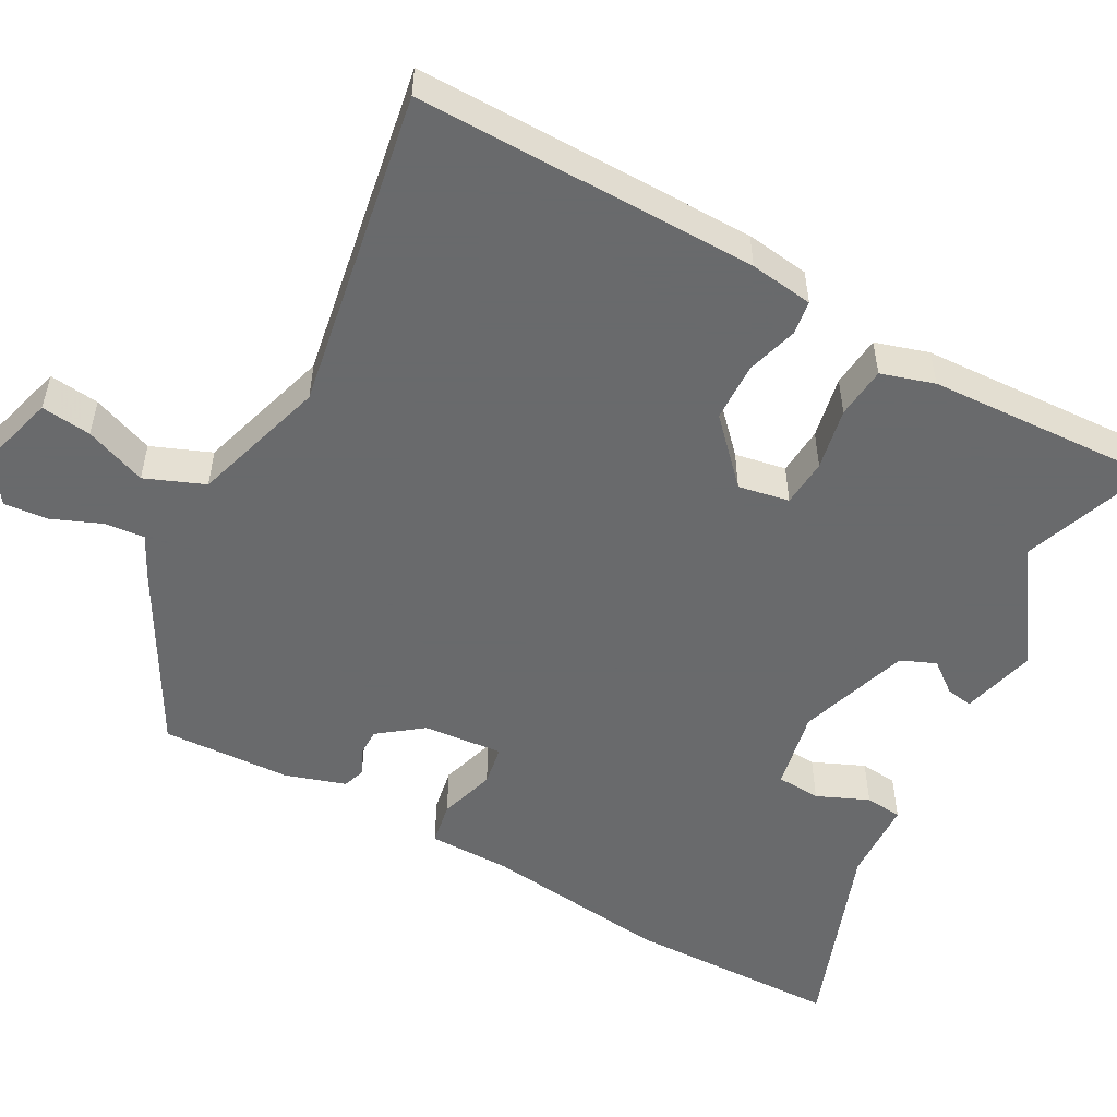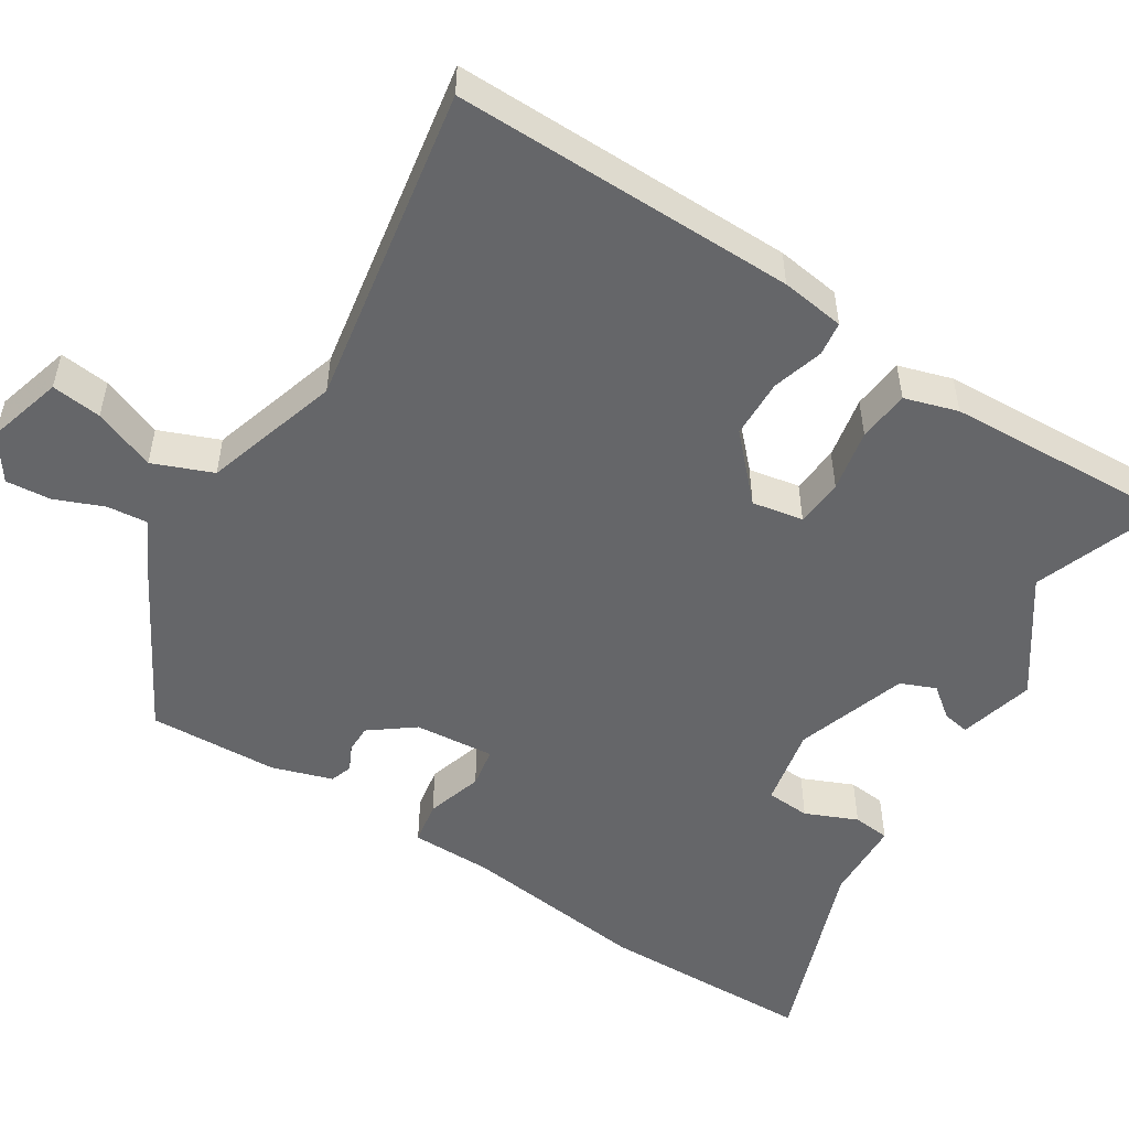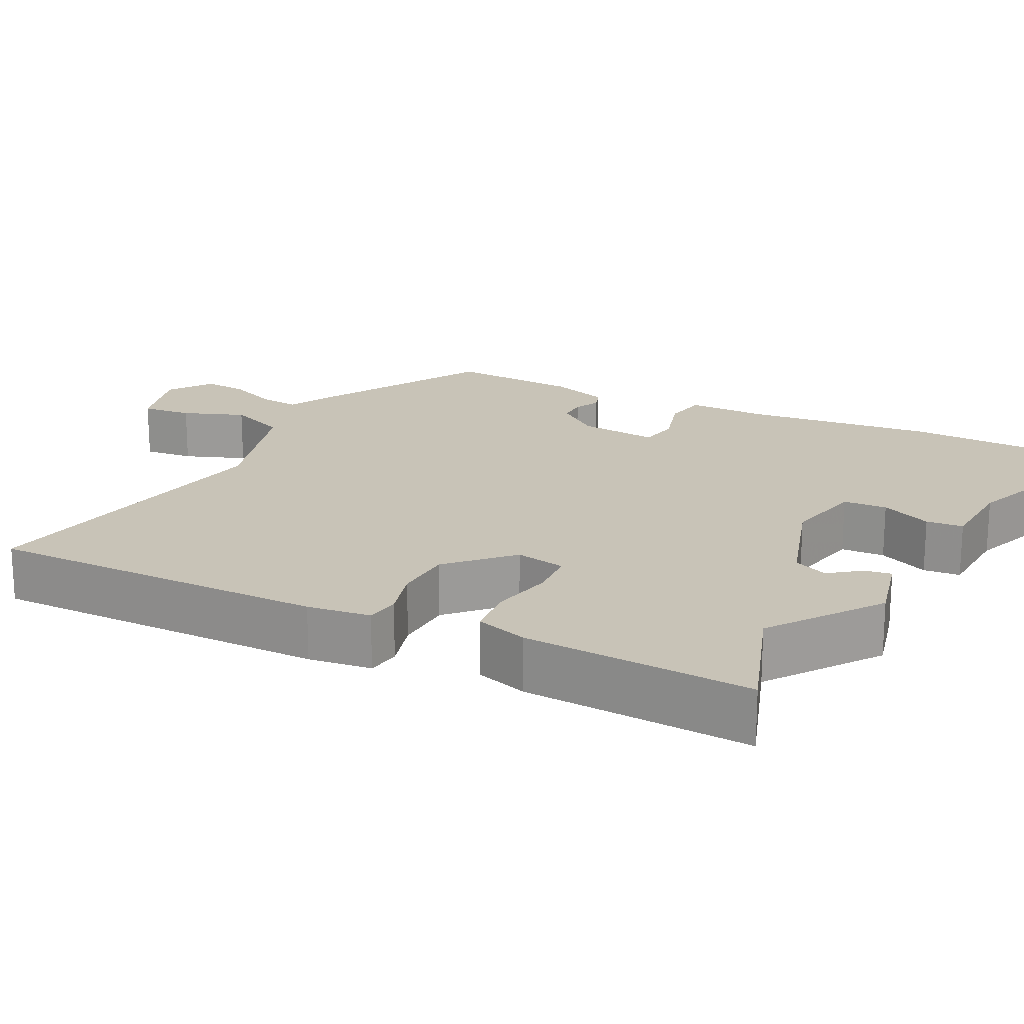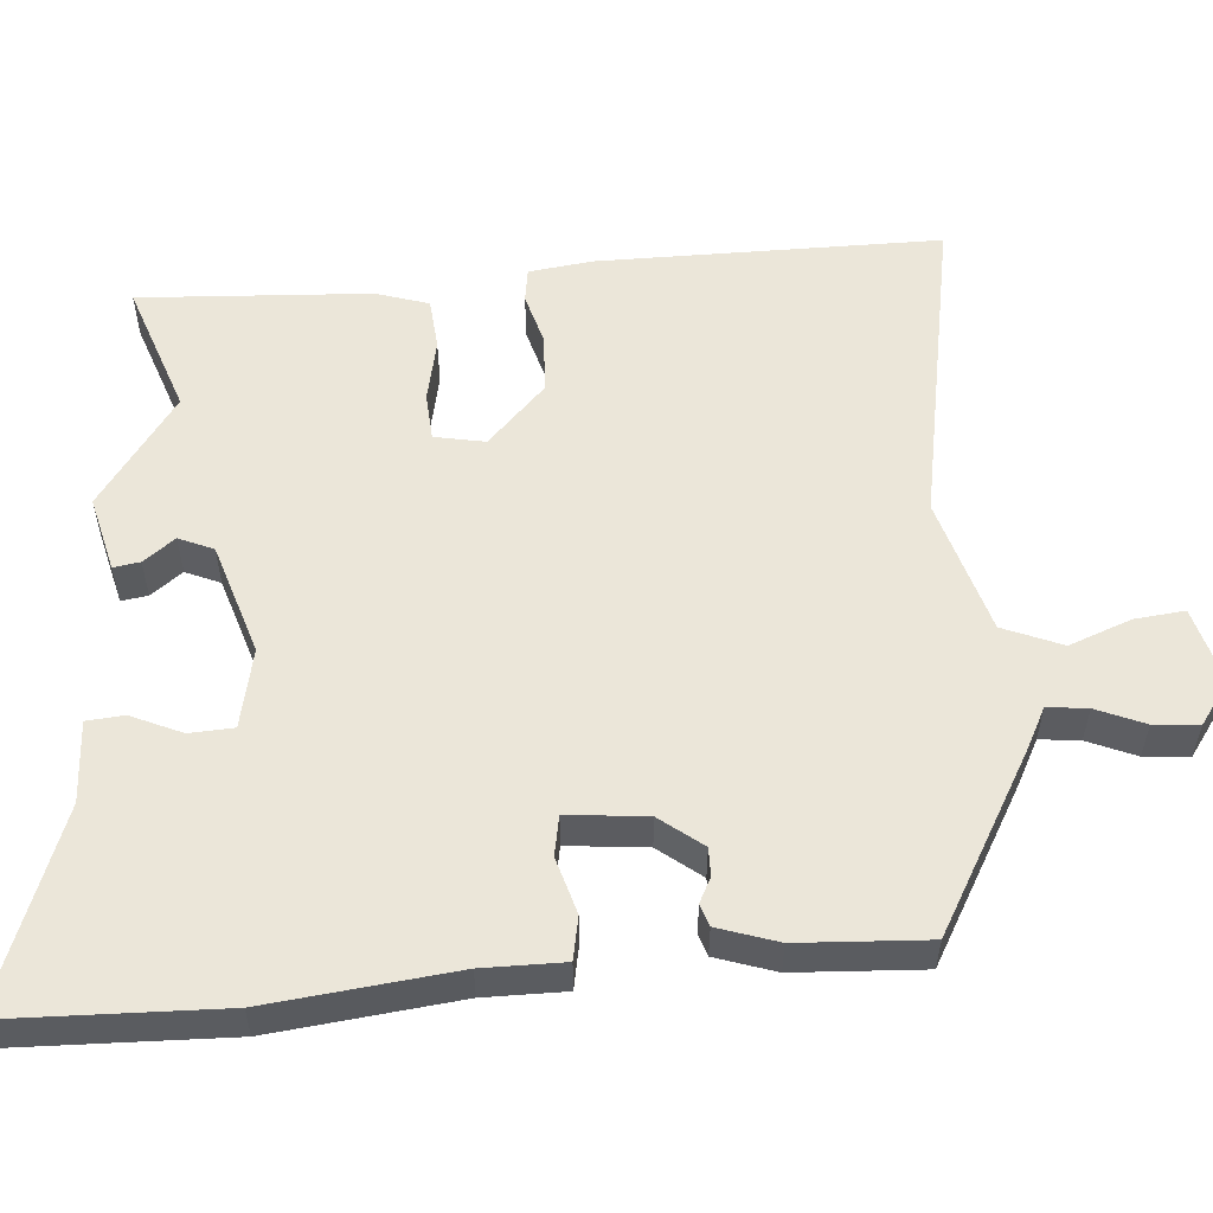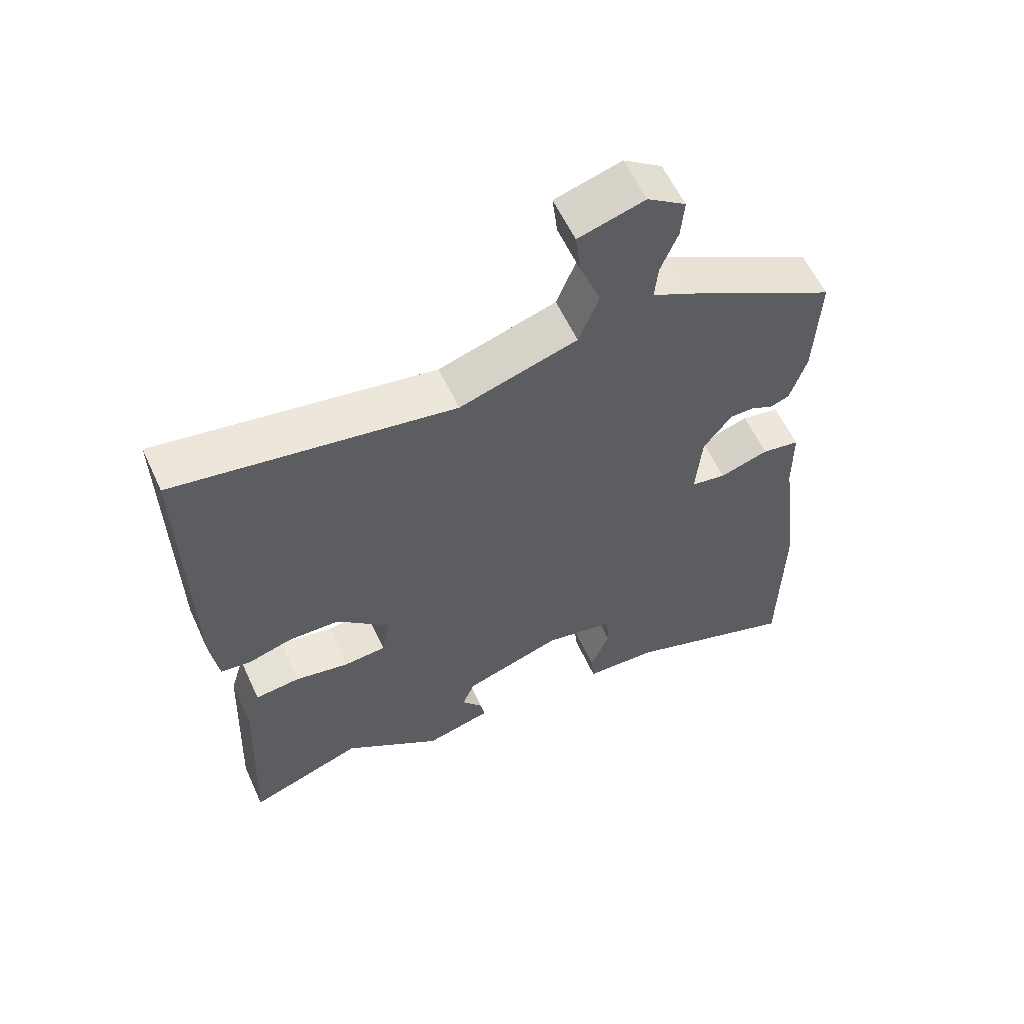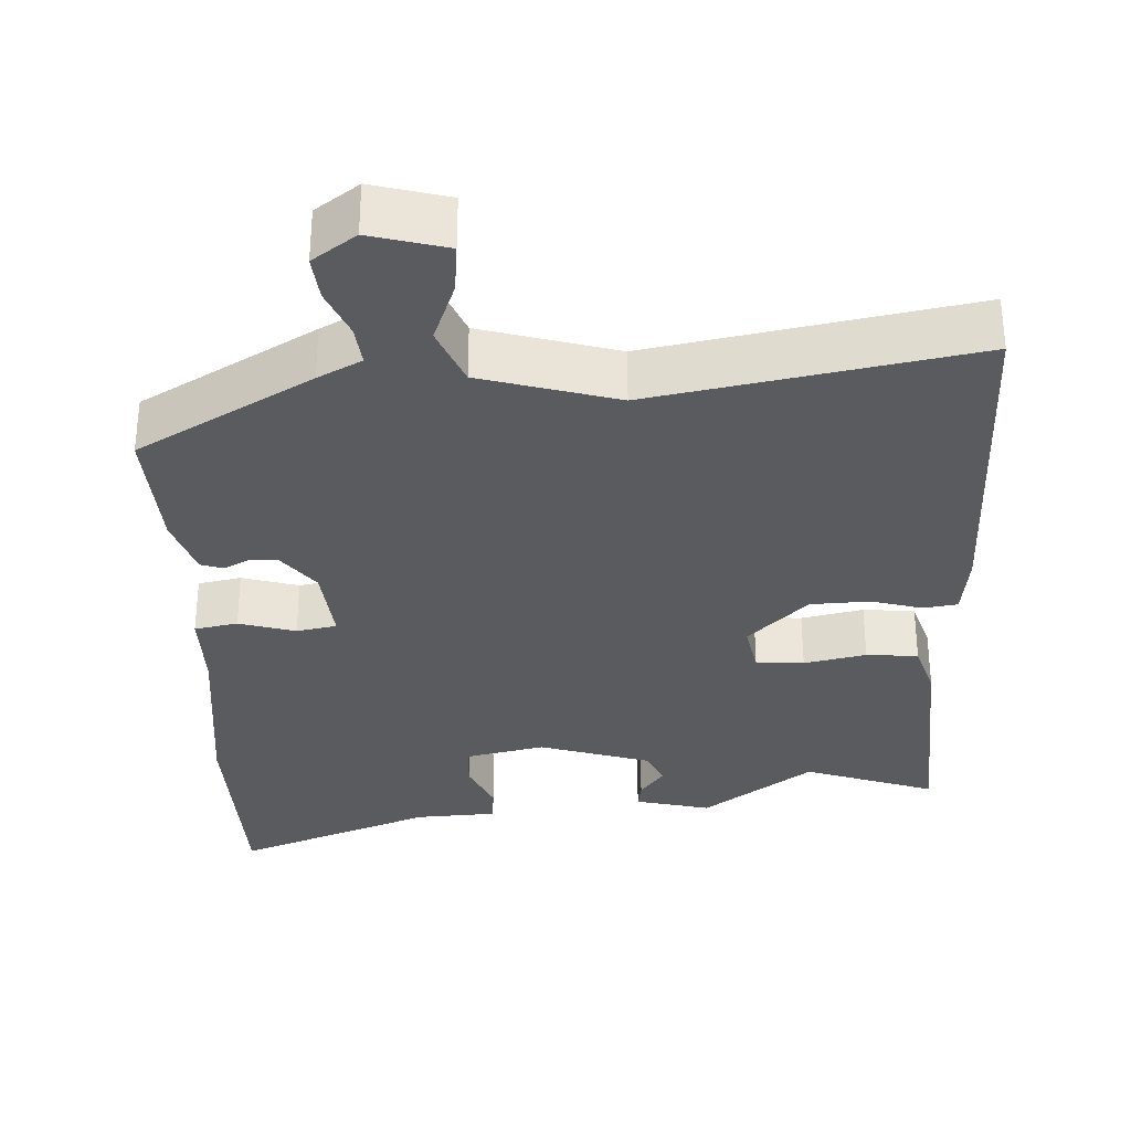
<metadata>
{"format":"obj","ext":"obj","renderer":"f3d","projection":"perspective","resolution":1024,"background":"white","views":[{"elev":-52.9,"azim":61.6,"up":"+Y"},{"elev":-51.9,"azim":57.9,"up":"+Y"},{"elev":19.6,"azim":117.7,"up":"+Y"},{"elev":55.6,"azim":-93.7,"up":"+Y"},{"elev":59.0,"azim":155.3,"up":"+Z"},{"elev":-32.8,"azim":3.5,"up":"+Y"}]}
</metadata>
<code>
v -0.469 0.07 0.401
v -0.238 0.07 0.528
v -0.18 0.07 0.557
v -0.185 0.07 0.61
v -0.211 0.07 0.674
v -0.216 0.07 0.733
v -0.158 0.07 0.773
v -0.058 0.07 0.744
v -0.066 0.07 0.678
v -0.098 0.07 0.597
v -0.067 0.07 0.519
v 0.111 0.07 0.464
v 0.533 0.07 0.535
v 0.526 0.07 0.084
v 0.514 0.07 0
v 0.469 0.07 -0.006
v 0.402 0.07 0.014
v 0.324 0.07 0.012
v 0.244 0.07 -0.063
v 0.256 0.07 -0.13
v 0.319 0.07 -0.135
v 0.401 0.07 -0.119
v 0.469 0.07 -0.126
v 0.49 0.07 -0.196
v 0.503 0.07 -0.501
v 0.331 0.07 -0.438
v 0.184 0.07 -0.54
v 0.085 0.07 -0.514
v 0.091 0.07 -0.479
v 0.123 0.07 -0.438
v 0.104 0.07 -0.392
v -0.043 0.07 -0.343
v -0.148 0.07 -0.364
v -0.152 0.07 -0.422
v -0.123 0.07 -0.49
v -0.128 0.07 -0.539
v -0.236 0.07 -0.543
v -0.498 0.07 -0.637
v -0.502 0.07 -0.353
v -0.471 0.07 -0.107
v -0.47 0.07 0
v -0.413 0.07 0.01
v -0.339 0.07 -0.013
v -0.286 0.07 -0.004
v -0.295 0.07 0.101
v -0.338 0.07 0.158
v -0.375 0.07 0.158
v -0.408 0.07 0.142
v -0.437 0.07 0.152
v -0.462 0.07 0.231
v -0.469 0 0.401
v -0.238 0 0.528
v -0.18 0 0.557
v -0.185 0 0.61
v -0.211 0 0.674
v -0.216 0 0.733
v -0.158 0 0.773
v -0.058 0 0.744
v -0.066 0 0.678
v -0.098 0 0.597
v -0.067 0 0.519
v 0.111 0 0.464
v 0.533 0 0.535
v 0.526 0 0.084
v 0.514 0 0
v 0.469 0 -0.006
v 0.402 0 0.014
v 0.324 0 0.012
v 0.244 0 -0.063
v 0.256 0 -0.13
v 0.319 0 -0.135
v 0.401 0 -0.119
v 0.469 0 -0.126
v 0.49 0 -0.196
v 0.503 0 -0.501
v 0.331 0 -0.438
v 0.184 0 -0.54
v 0.085 0 -0.514
v 0.091 0 -0.479
v 0.123 0 -0.438
v 0.104 0 -0.392
v -0.043 0 -0.343
v -0.148 0 -0.364
v -0.152 0 -0.422
v -0.123 0 -0.49
v -0.128 0 -0.539
v -0.236 0 -0.543
v -0.498 0 -0.637
v -0.502 0 -0.353
v -0.471 0 -0.107
v -0.47 0 0
v -0.413 0 0.01
v -0.339 0 -0.013
v -0.286 0 -0.004
v -0.295 0 0.101
v -0.338 0 0.158
v -0.375 0 0.158
v -0.408 0 0.142
v -0.437 0 0.152
v -0.462 0 0.231
f 47 48 49 50
f 46 47 50 1
f 45 46 1 2
f 44 45 2 3
f 40 41 42 43
f 40 43 44
f 37 38 39 40
f 37 40 44
f 34 35 36 37
f 33 34 37 44
f 32 33 44 3
f 27 28 29 30
f 26 27 30 31
f 23 24 25 26
f 21 22 23 26
f 20 21 26 31
f 19 20 31 32
f 14 15 16 17
f 12 13 14 17
f 11 12 17 18
f 7 8 9 10
f 5 6 7 10
f 4 5 10 11
f 19 32 3 4
f 4 11 18 19
f 100 99 98 97
f 51 100 97 96
f 52 51 96 95
f 53 52 95 94
f 93 92 91 90
f 94 93 90
f 90 89 88 87
f 94 90 87
f 87 86 85 84
f 94 87 84 83
f 53 94 83 82
f 80 79 78 77
f 81 80 77 76
f 76 75 74 73
f 76 73 72 71
f 81 76 71 70
f 82 81 70 69
f 67 66 65 64
f 67 64 63 62
f 68 67 62 61
f 60 59 58 57
f 60 57 56 55
f 61 60 55 54
f 54 53 82 69
f 69 68 61 54
f 1 51 52 2
f 2 52 53 3
f 3 53 54 4
f 4 54 55 5
f 5 55 56 6
f 6 56 57 7
f 7 57 58 8
f 8 58 59 9
f 9 59 60 10
f 10 60 61 11
f 11 61 62 12
f 12 62 63 13
f 13 63 64 14
f 14 64 65 15
f 15 65 66 16
f 16 66 67 17
f 17 67 68 18
f 18 68 69 19
f 19 69 70 20
f 20 70 71 21
f 21 71 72 22
f 22 72 73 23
f 23 73 74 24
f 24 74 75 25
f 25 75 76 26
f 26 76 77 27
f 27 77 78 28
f 28 78 79 29
f 29 79 80 30
f 30 80 81 31
f 31 81 82 32
f 32 82 83 33
f 33 83 84 34
f 34 84 85 35
f 35 85 86 36
f 36 86 87 37
f 37 87 88 38
f 38 88 89 39
f 39 89 90 40
f 40 90 91 41
f 41 91 92 42
f 42 92 93 43
f 43 93 94 44
f 44 94 95 45
f 45 95 96 46
f 46 96 97 47
f 47 97 98 48
f 48 98 99 49
f 49 99 100 50
f 50 100 51 1

</code>
